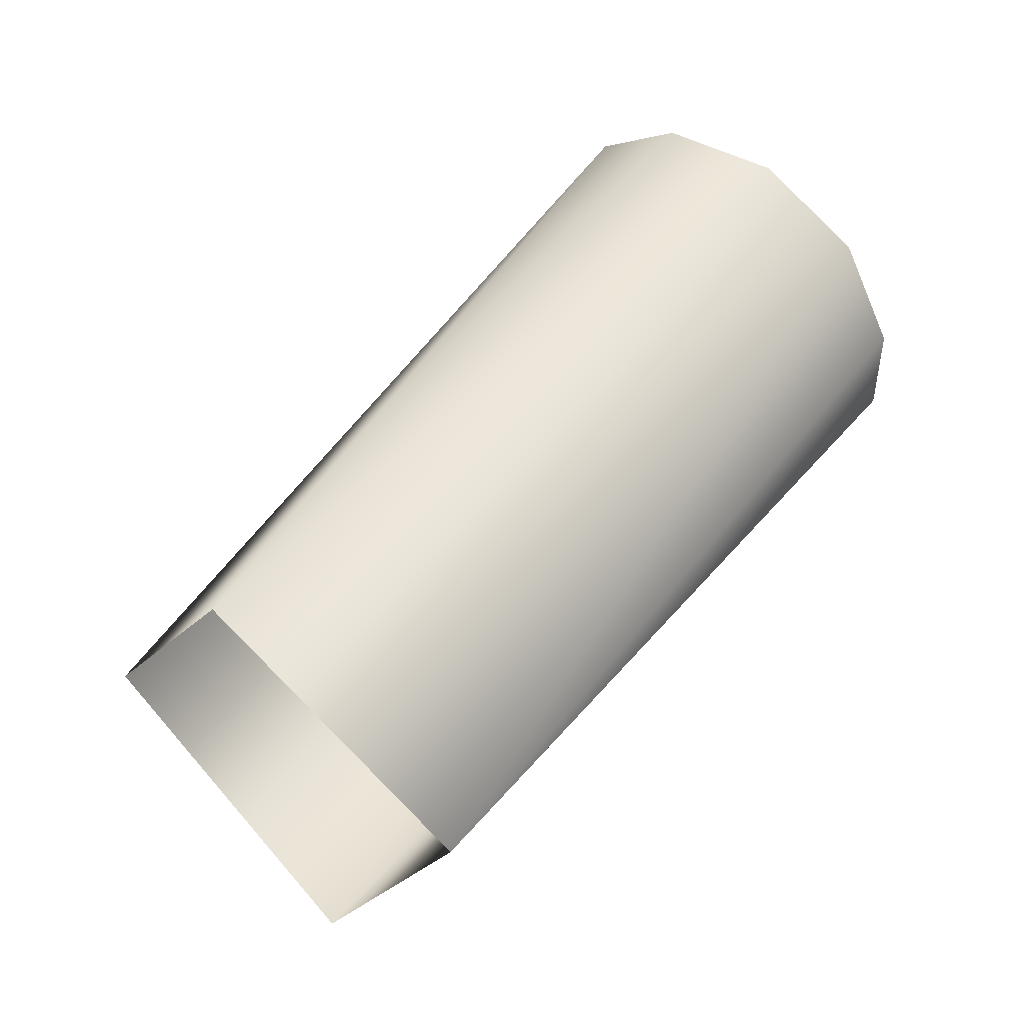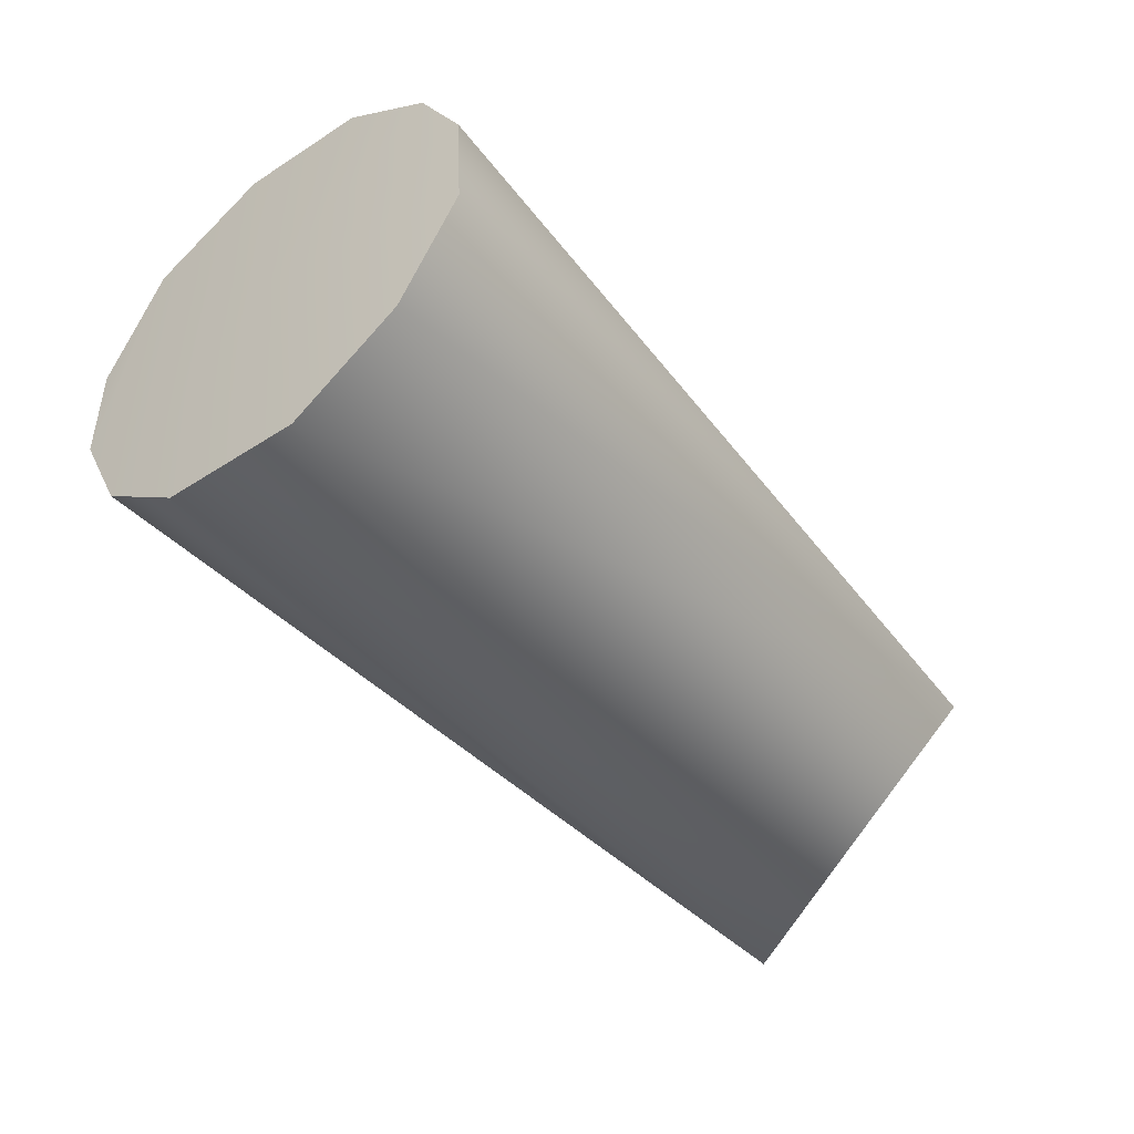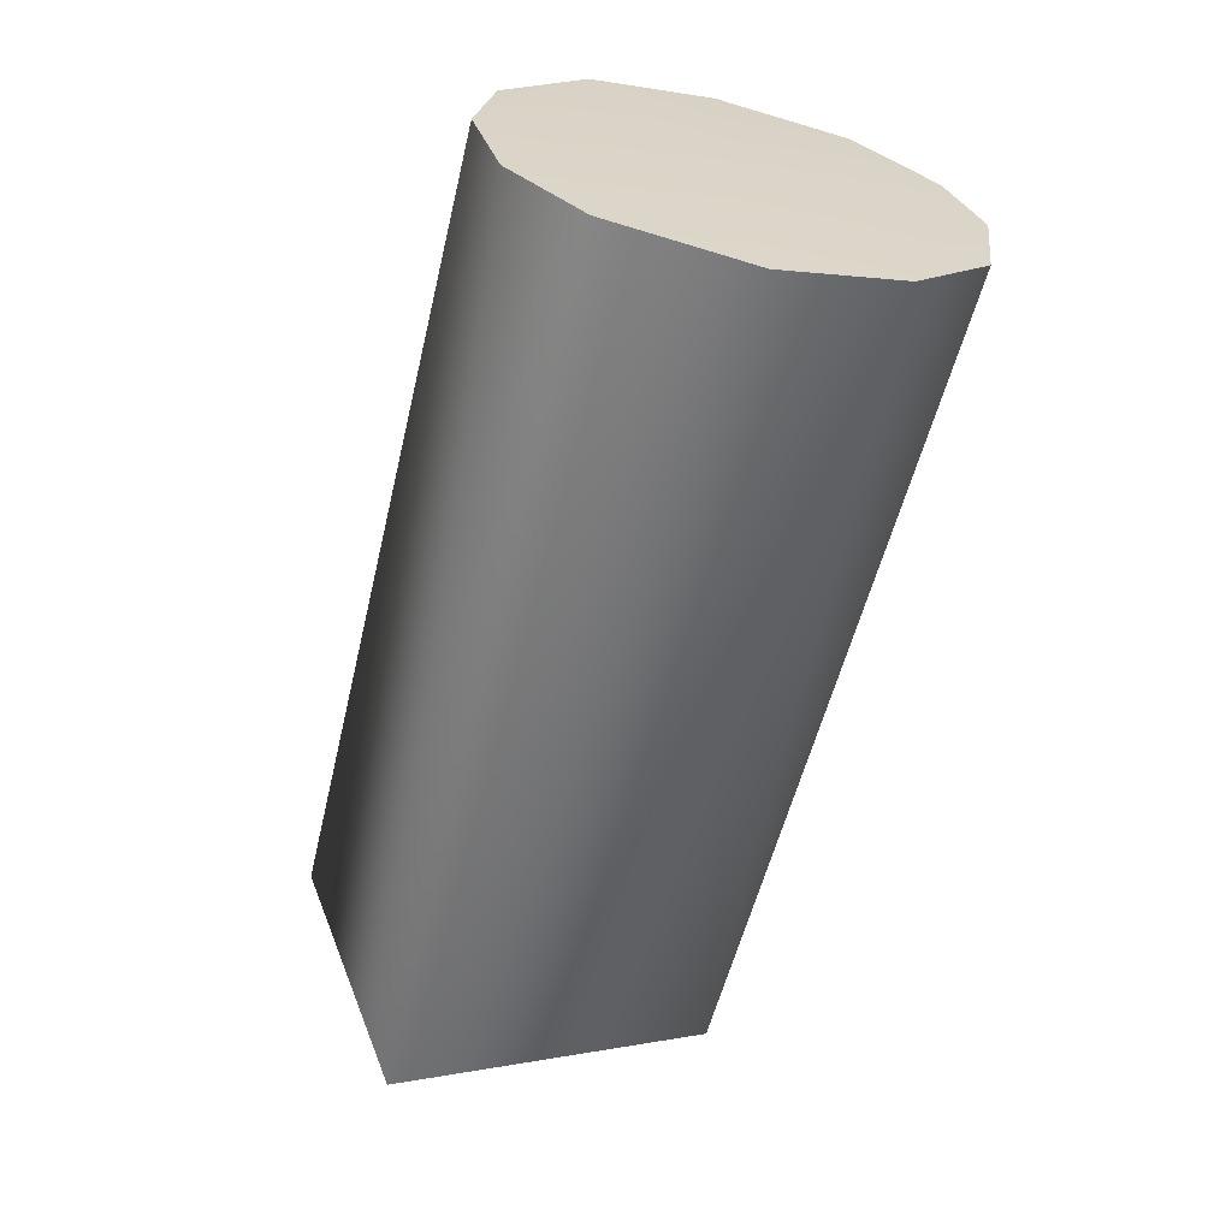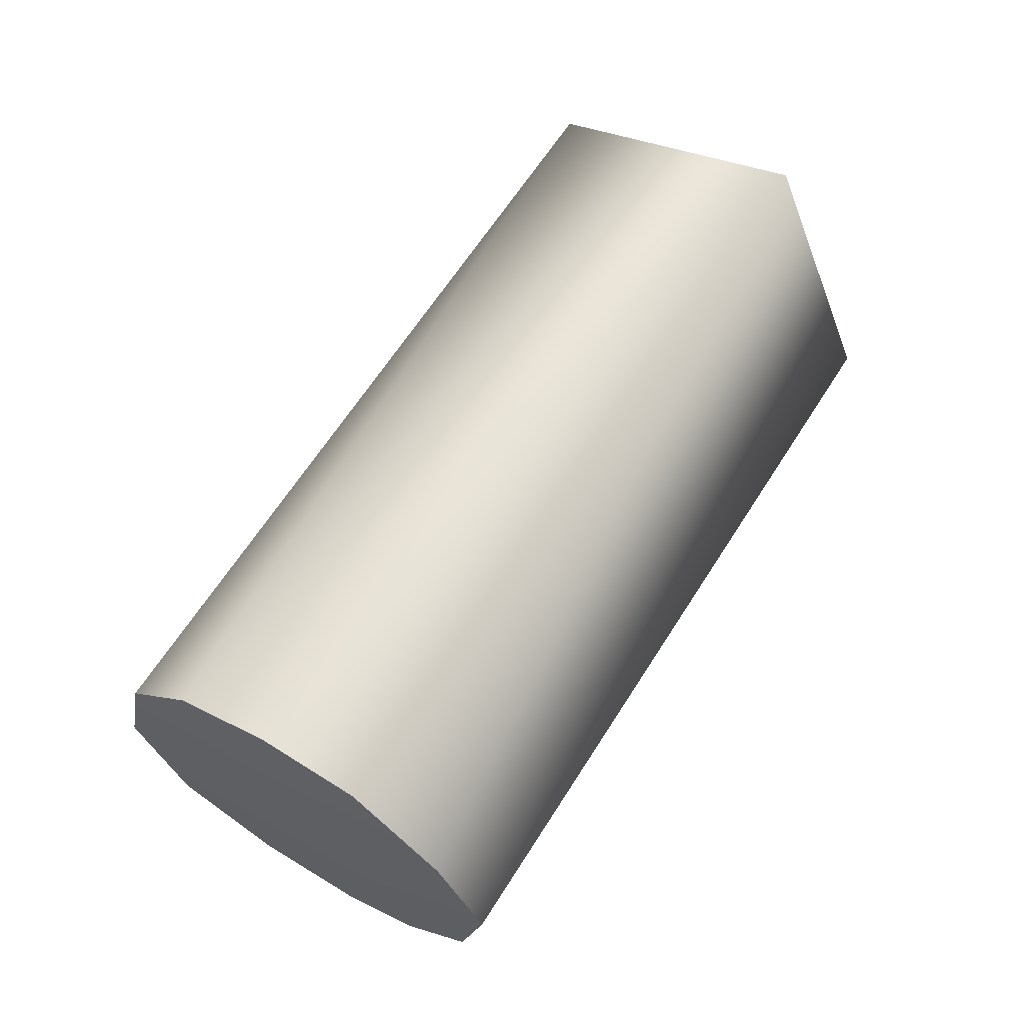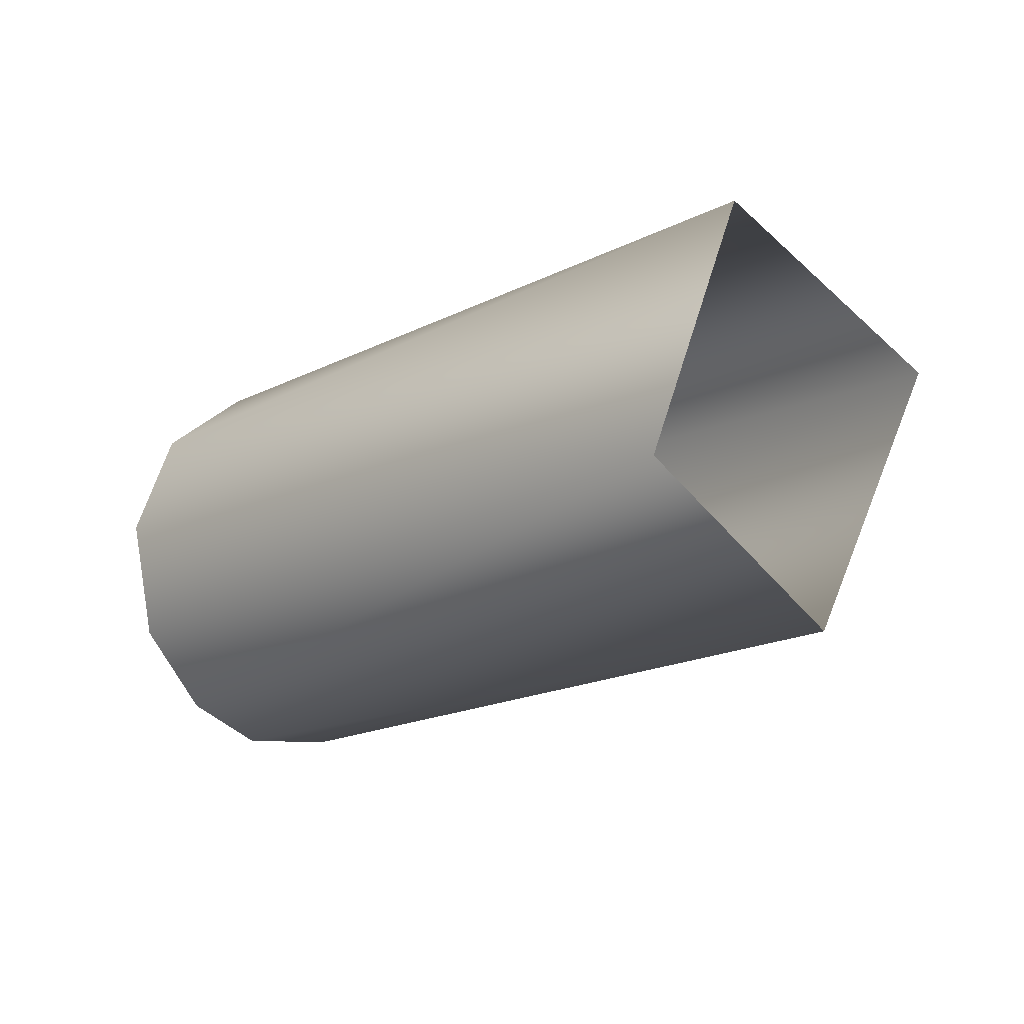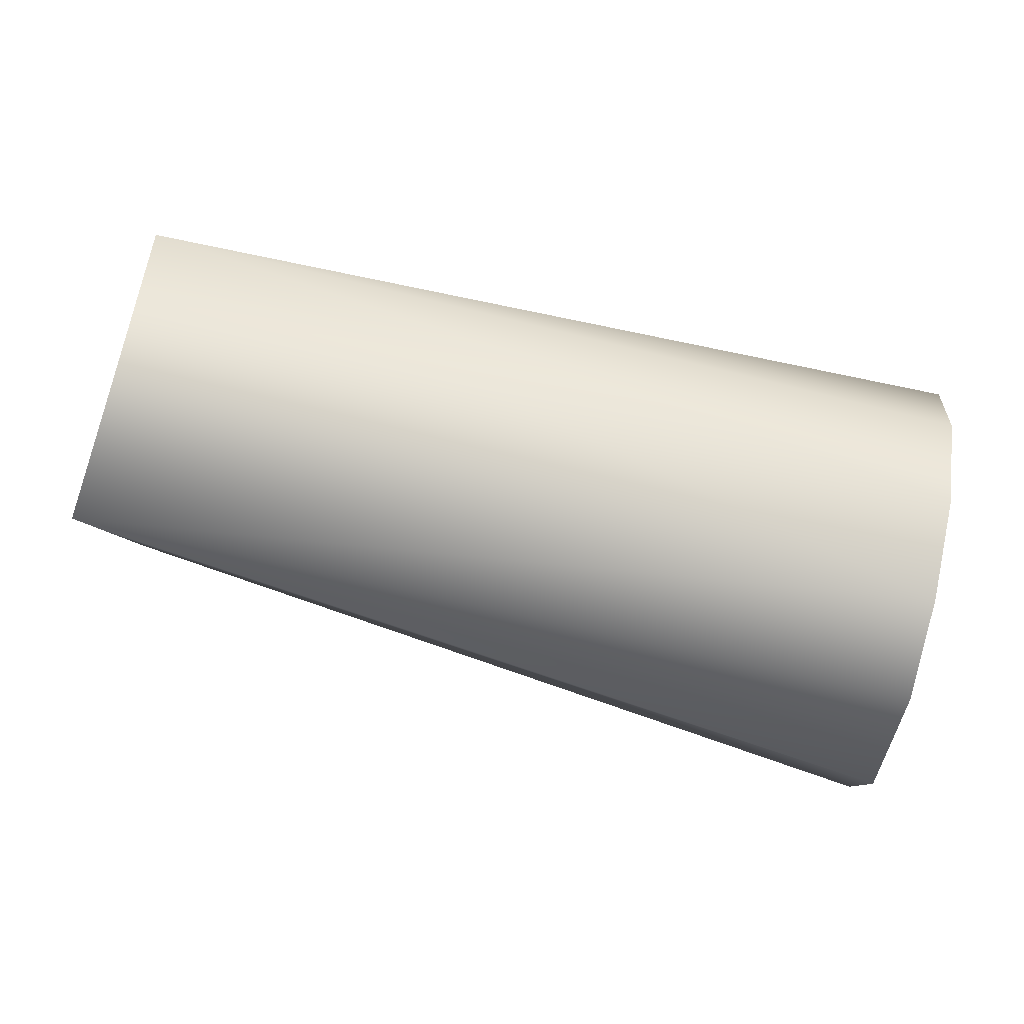
<metadata>
{"format":"obj","ext":"obj","renderer":"f3d","projection":"perspective","resolution":1024,"background":"white","views":[{"elev":61.1,"azim":-53.5,"up":"+Y"},{"elev":-58.5,"azim":129.0,"up":"+Y"},{"elev":-72.3,"azim":76.3,"up":"+Y"},{"elev":63.9,"azim":111.6,"up":"+Z"},{"elev":-14.3,"azim":-143.8,"up":"+Z"},{"elev":-32.0,"azim":-6.8,"up":"+Y"}]}
</metadata>
<code>
g polySurface10
v 0.3734 0.1956 0.5076
v 0.6075 0.1523 0.5101
v 0.6066 0.1443 0.4714
v 0.6105 0.1722 0.5312
v 0.3904 0.272 0.54
v 0.6153 0.1994 0.5402
v 0.6198 0.2272 0.5365
v 0.6251 0.253 0.5159
v 0.3966 0.3061 0.4609
v 0.6266 0.2662 0.4836
v 0.6256 0.2589 0.4486
v 0.622 0.2392 0.4262
v 0.3865 0.2369 0.4255
v 0.618 0.216 0.4165
v 0.613 0.1855 0.419
v 0.6093 0.1582 0.4388
v 0.6066 0.1443 0.4714
v 0.3734 0.1956 0.5076
v 0.6198 0.2272 0.5365
v 0.6251 0.253 0.5159
v 0.6153 0.1994 0.5402
v 0.6192 0.2069 0.4772
v 0.6266 0.2662 0.4836
v 0.6105 0.1722 0.5312
v 0.6256 0.2589 0.4486
v 0.6075 0.1523 0.5101
v 0.622 0.2392 0.4262
v 0.6066 0.1443 0.4714
v 0.618 0.216 0.4165
v 0.6093 0.1582 0.4388
v 0.613 0.1855 0.419
g polySurface10_0
f 3 2 1
f 2 4 1
f 4 5 1
f 4 6 5
f 6 7 5
f 7 8 5
f 9 5 8
f 9 8 10
f 10 11 9
f 12 9 11
f 13 9 12
f 13 12 14
f 14 15 13
f 15 16 13
f 13 16 17
f 13 17 18
f 21 20 19
f 21 22 20
f 23 20 22
f 24 22 21
f 22 25 23
f 22 24 26
f 27 25 22
f 28 22 26
f 27 22 29
f 28 30 22
f 22 31 29
f 22 30 31

</code>
